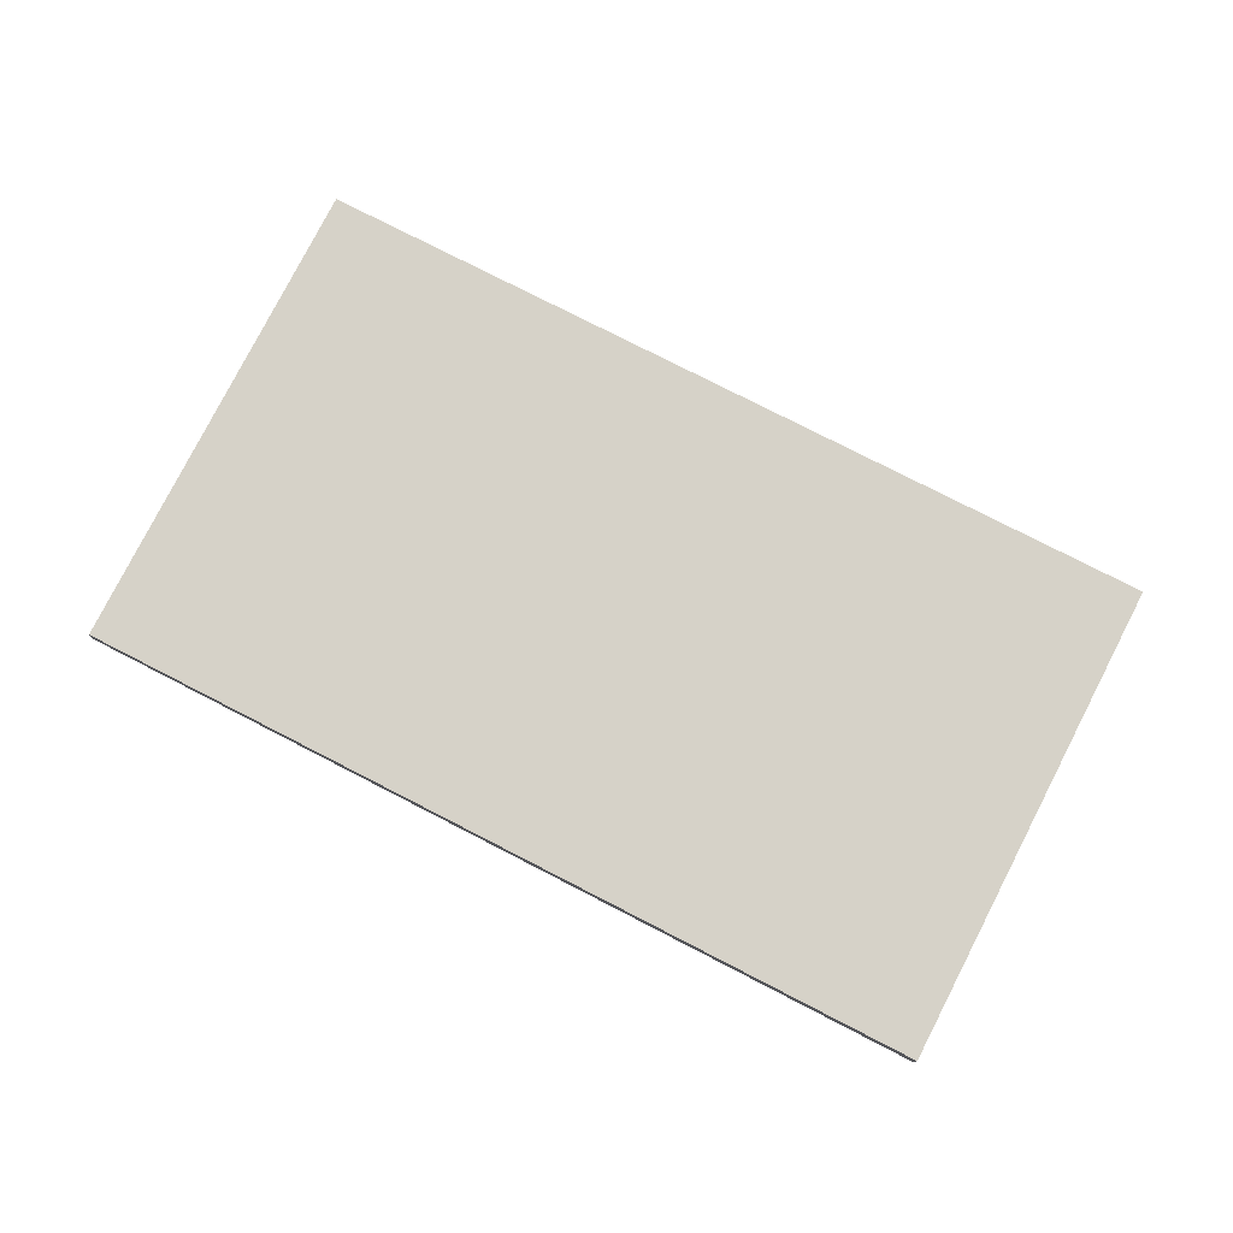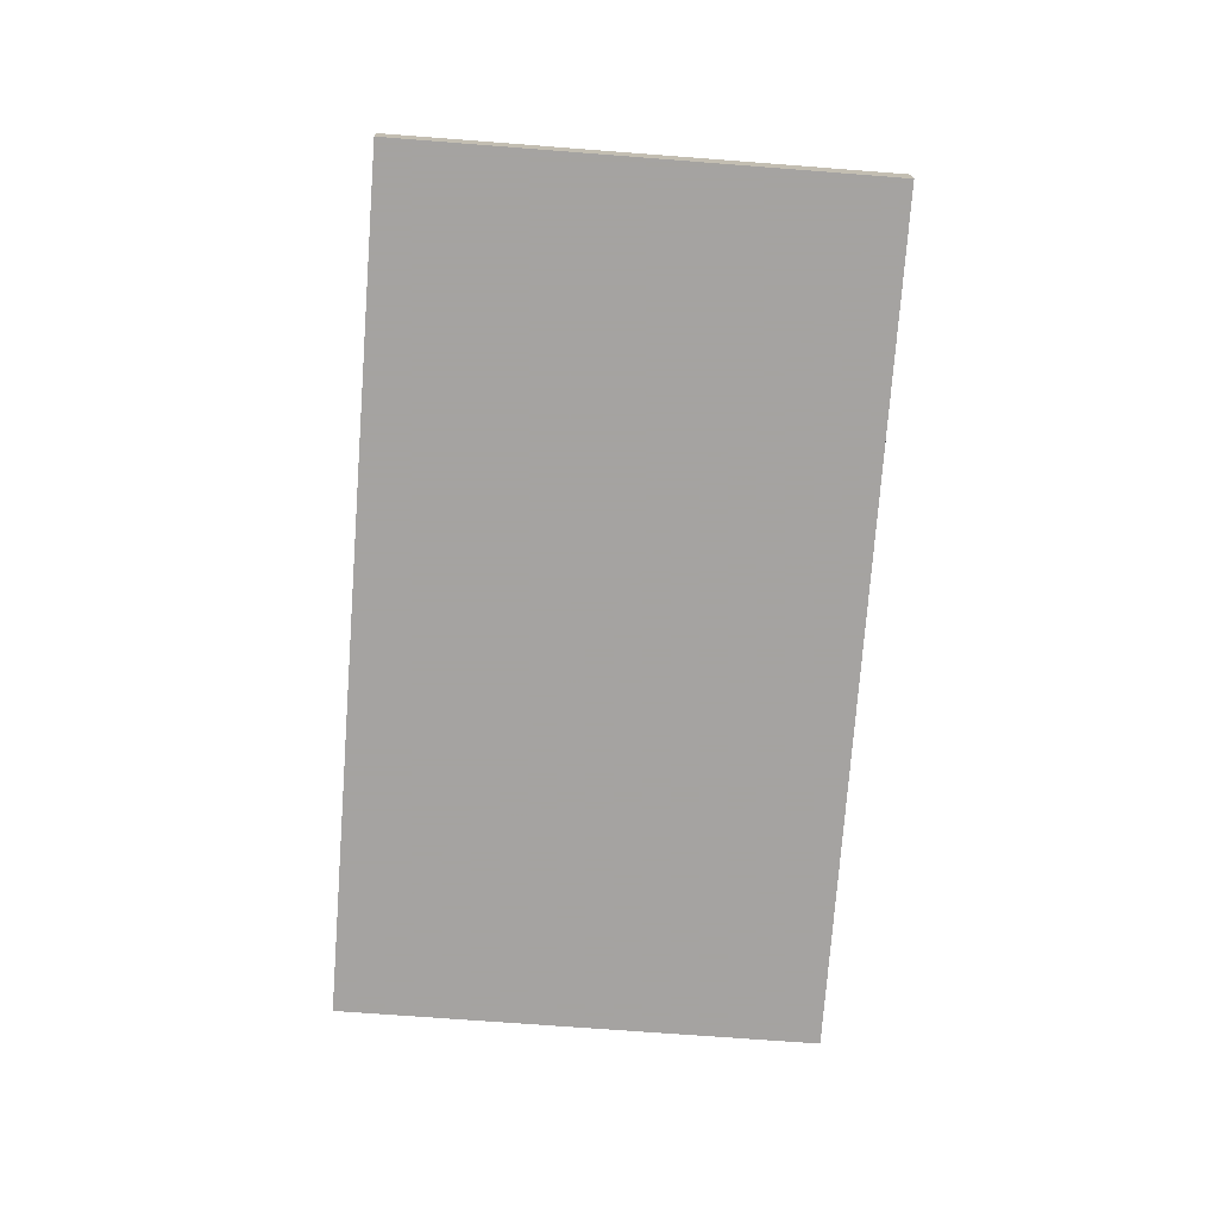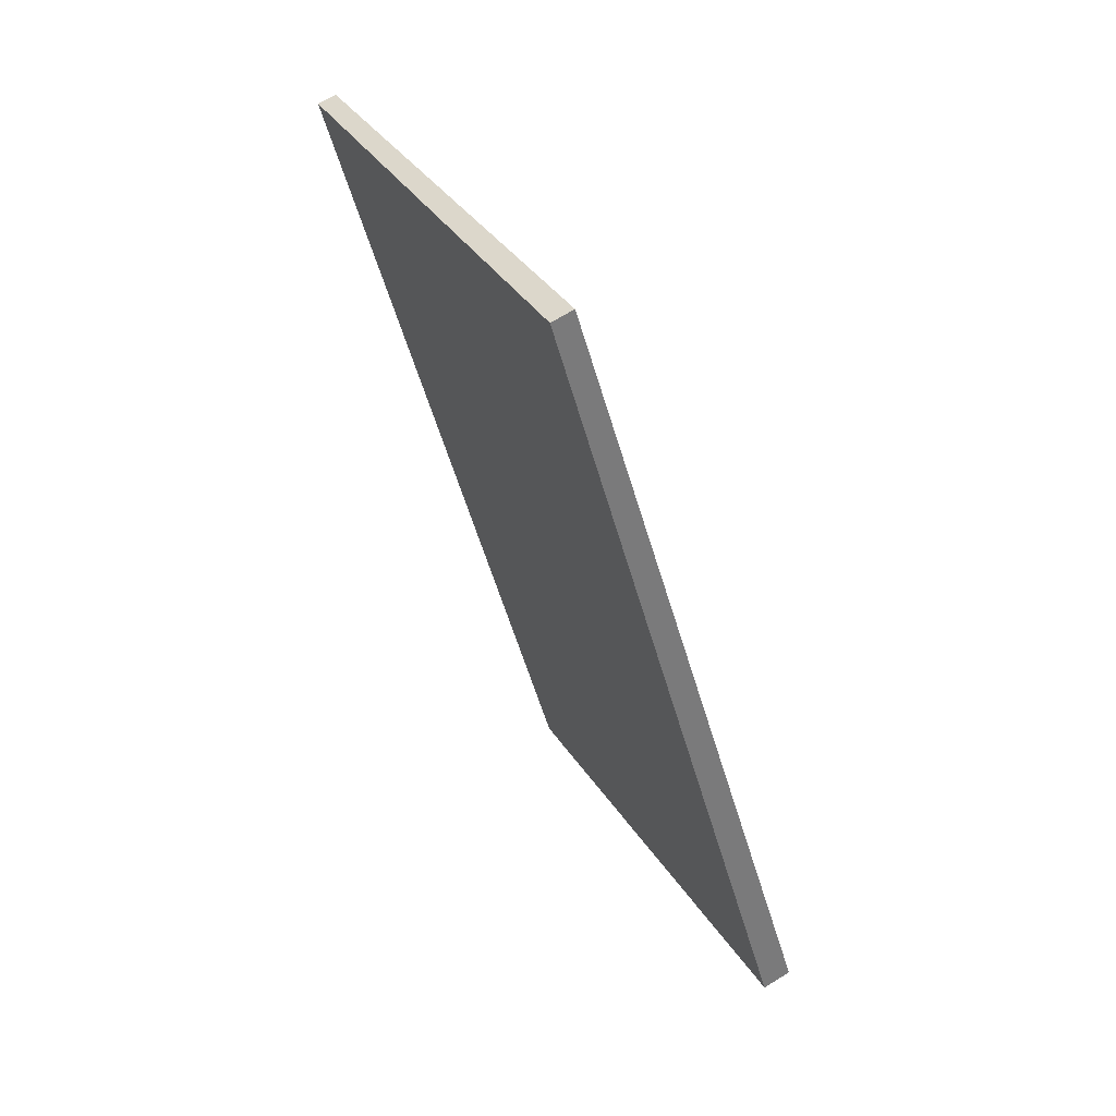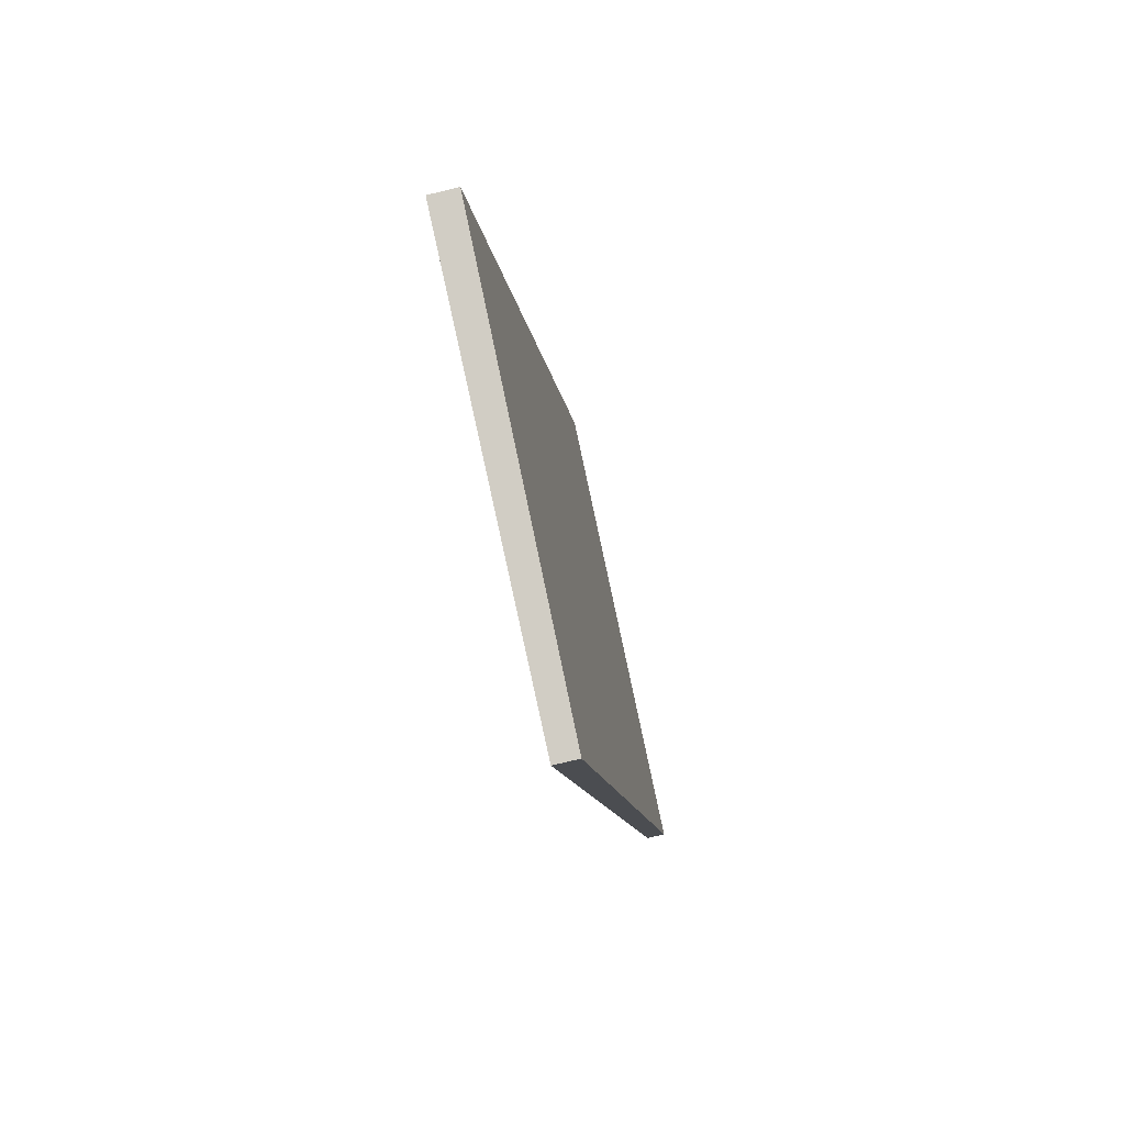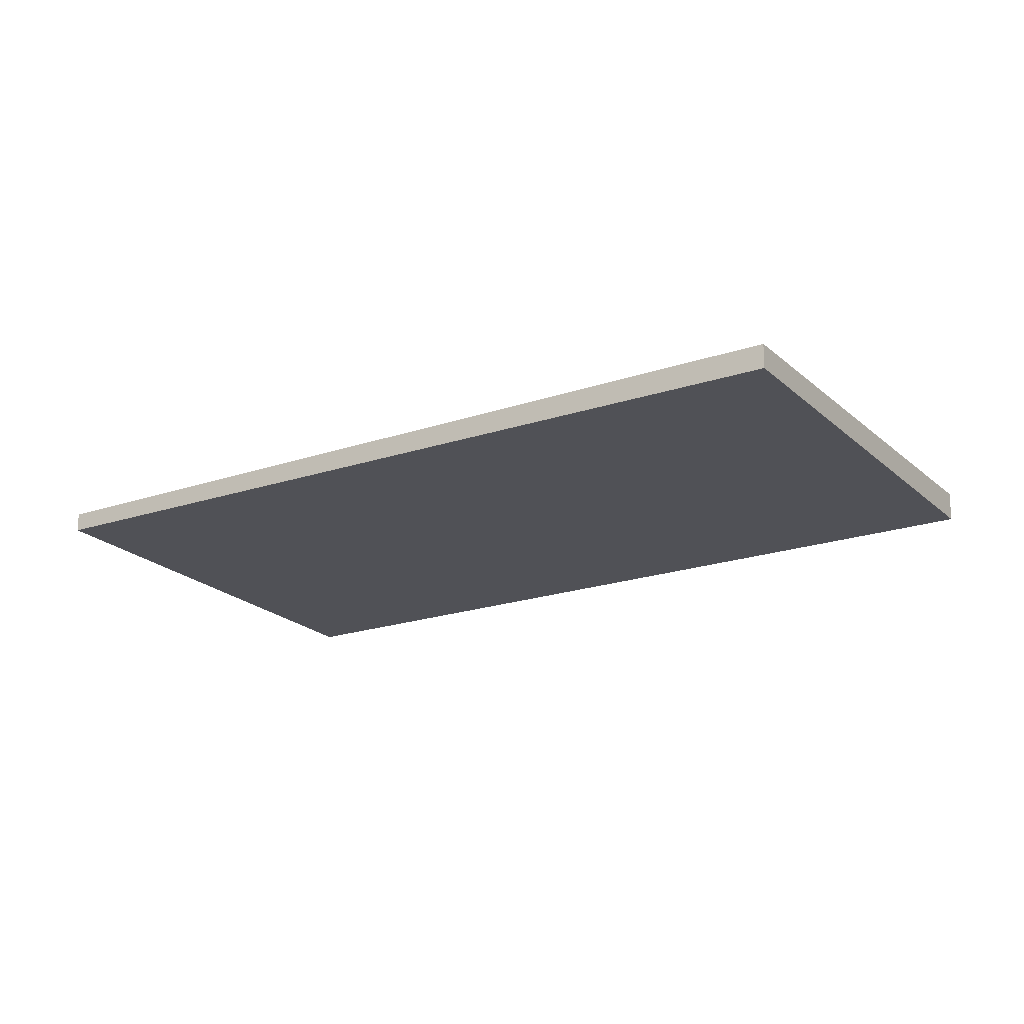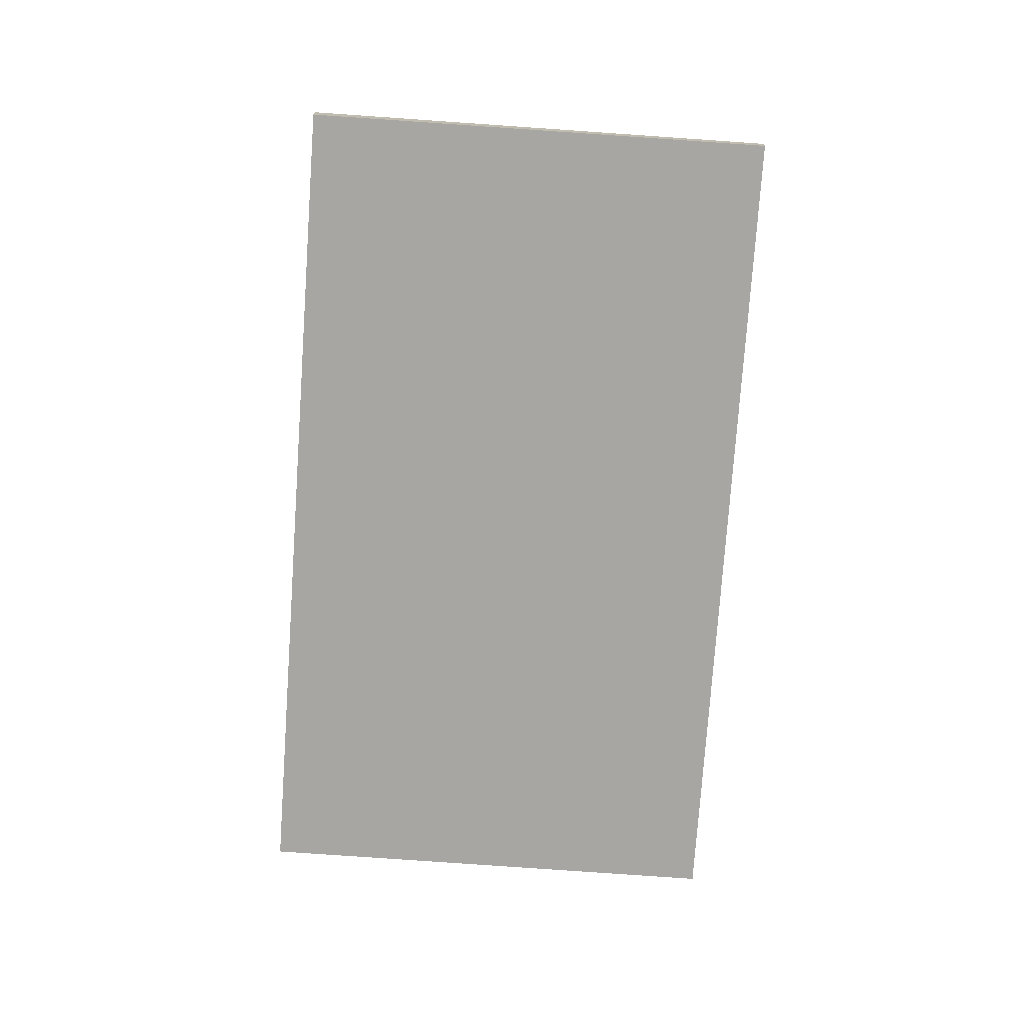
<metadata>
{"format":"obj","ext":"obj","renderer":"f3d","projection":"perspective","resolution":1024,"background":"white","views":[{"elev":77.4,"azim":-33.6,"up":"+Z"},{"elev":-73.1,"azim":24.9,"up":"+Z"},{"elev":66.8,"azim":58.1,"up":"+Y"},{"elev":-71.6,"azim":103.6,"up":"+Y"},{"elev":-20.3,"azim":-29.2,"up":"+Z"},{"elev":-74.0,"azim":-154.8,"up":"+Z"}]}
</metadata>
<code>
v -2423 -498.6 0.3065
v -2418 -508.2 0.3826
v -2423 -511.3 0.3223
v -2429 -501.6 0.2463
v -2418 -508.2 0.3826
v -2423 -498.6 0.3065
v -2423 -498.6 0
v -2418 -508.2 -5.551e-17
v -2423 -511.3 0.3223
v -2418 -508.2 0.3826
v -2418 -508.2 -5.551e-17
v -2423 -511.3 0
v -2429 -501.6 0.2463
v -2423 -511.3 0.3223
v -2423 -511.3 0
v -2429 -501.6 -2.776e-17
v -2423 -498.6 0.3065
v -2429 -501.6 0.2463
v -2429 -501.6 -2.776e-17
v -2423 -498.6 0
v -2423 -498.6 0
v -2418 -508.2 0
v -2423 -511.3 0
v -2429 -501.6 0
f 2 3 4 1
f 6 7 8 5
f 10 11 12 9
f 14 15 16 13
f 18 19 20 17
f 22 23 24 21

</code>
